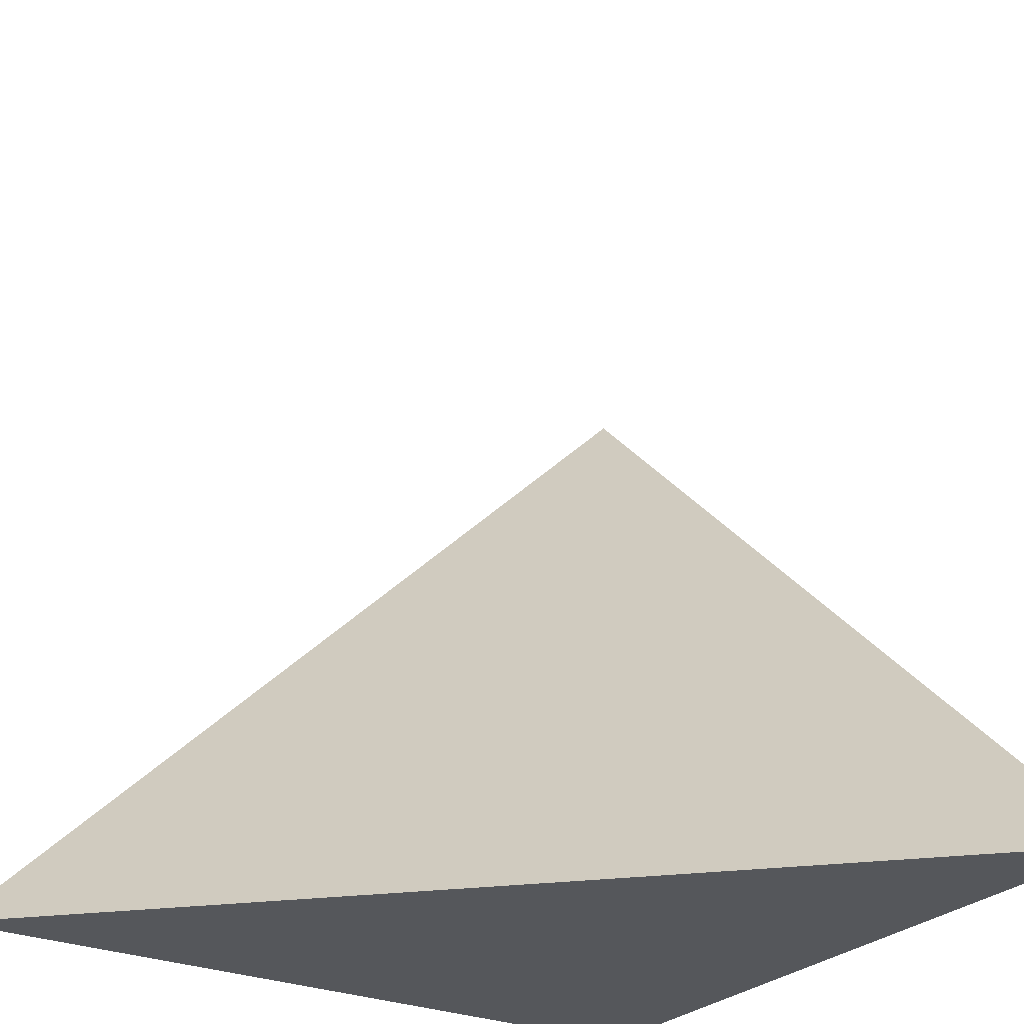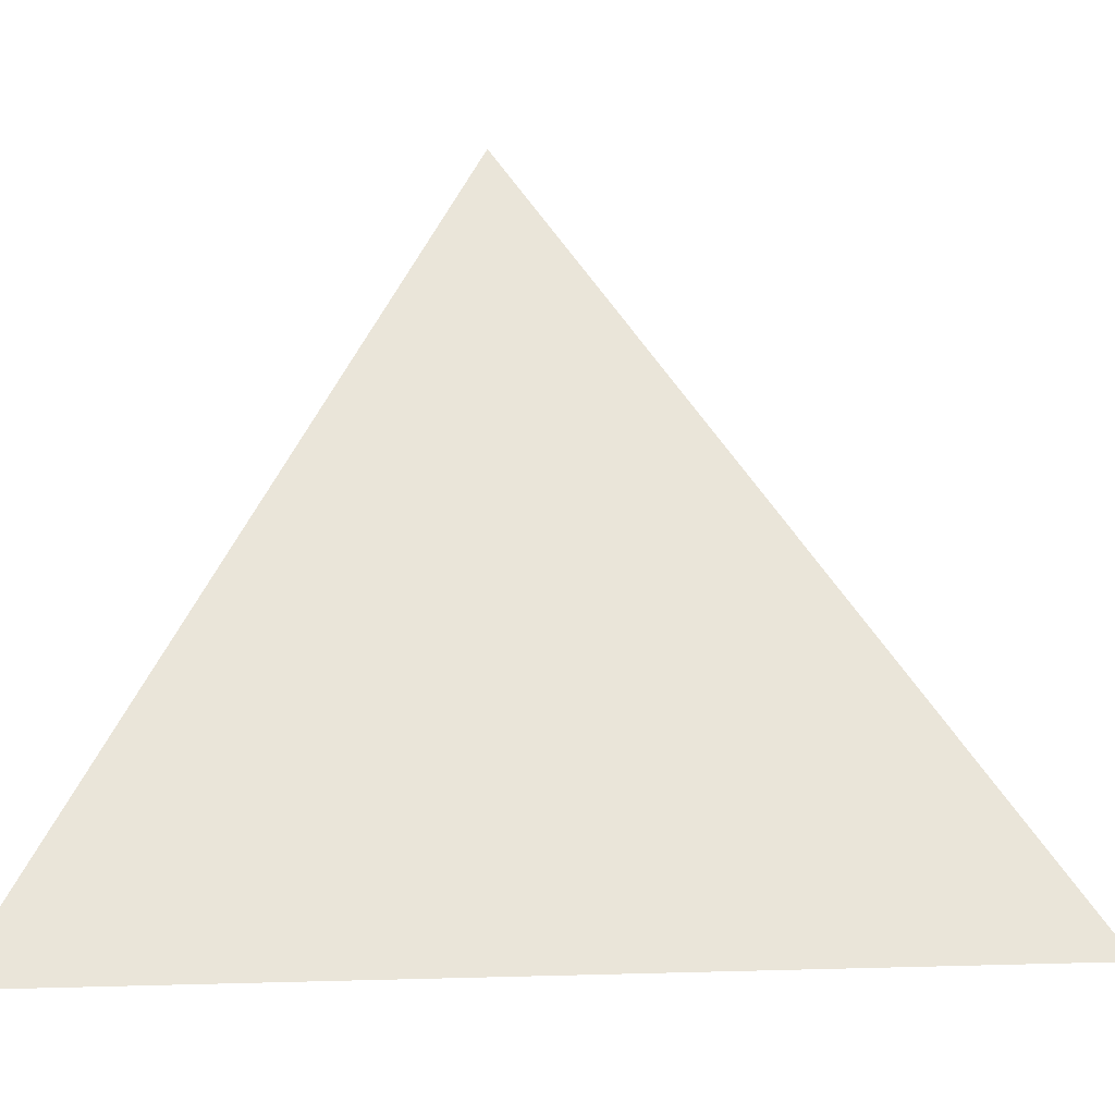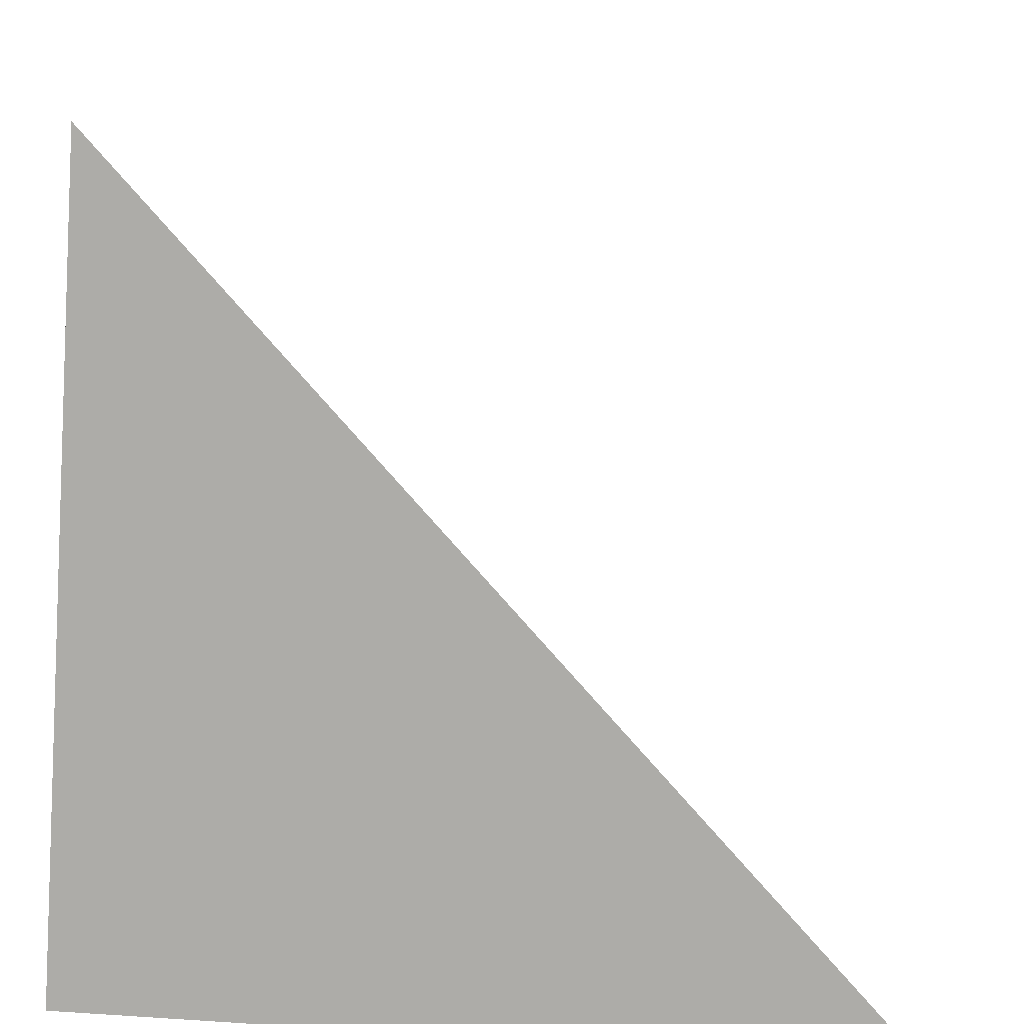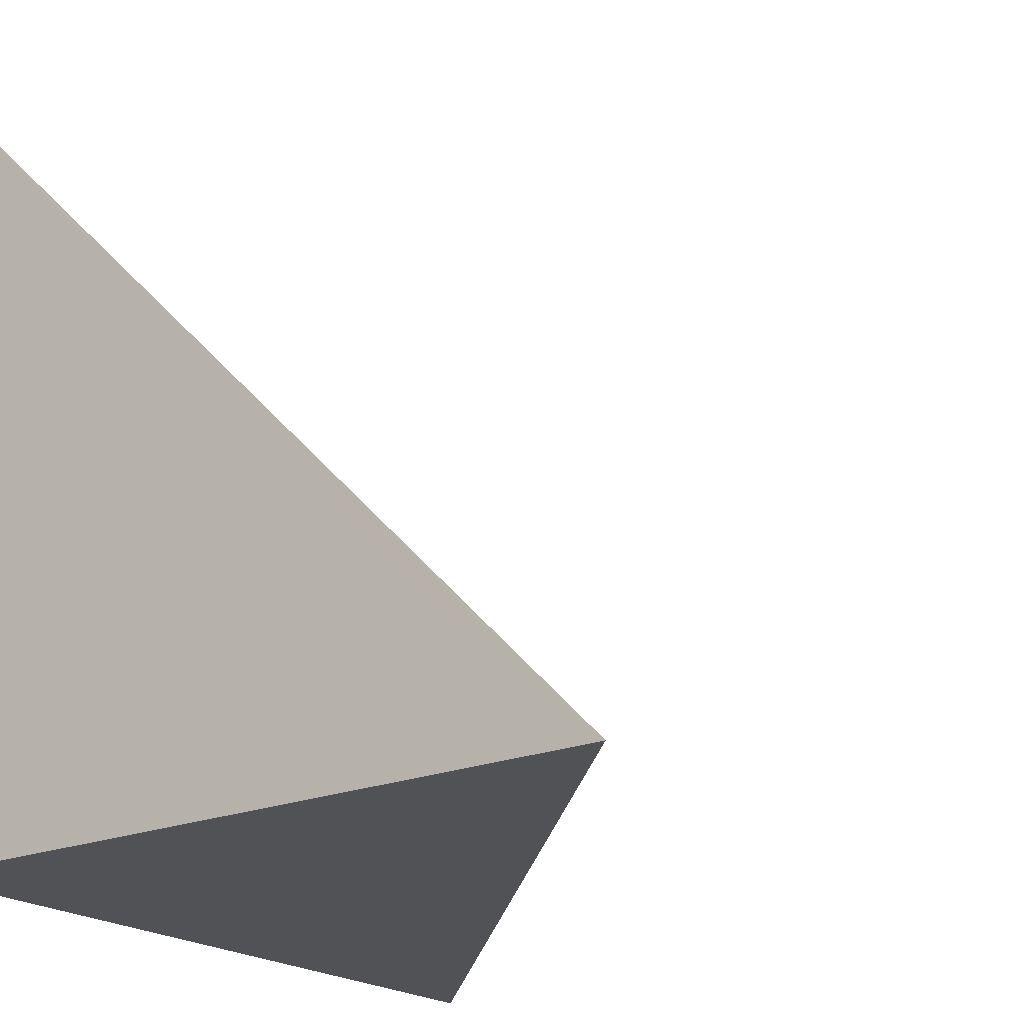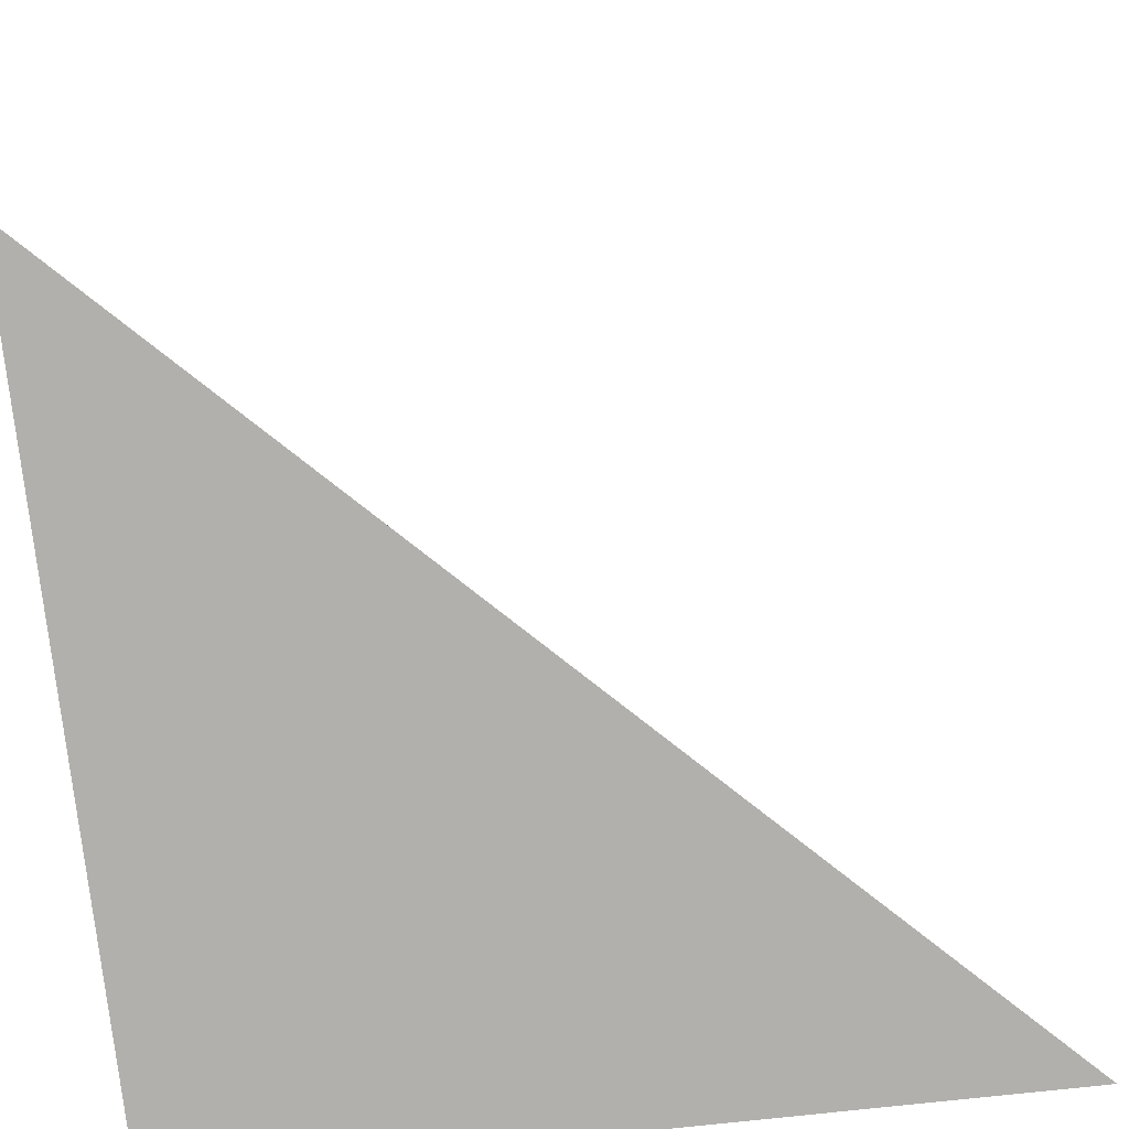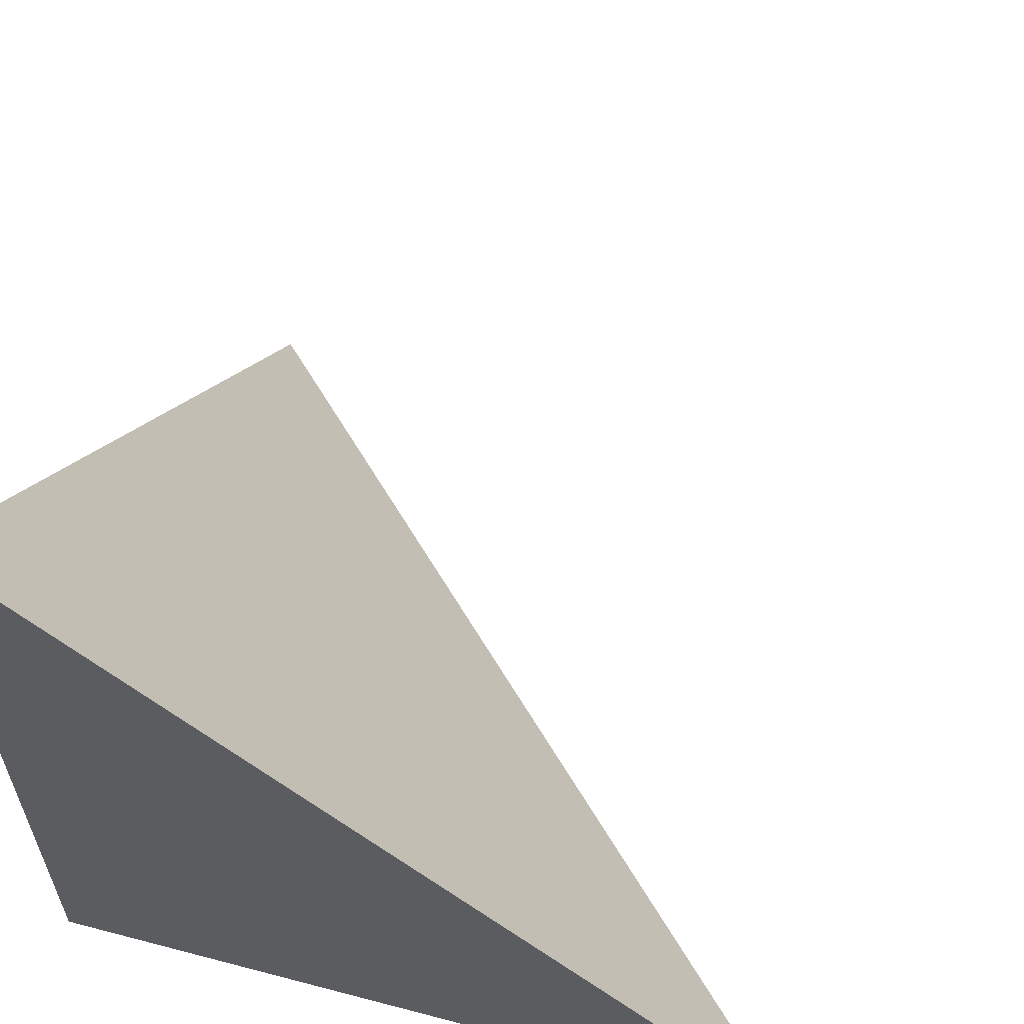
<metadata>
{"format":"obj","ext":"obj","renderer":"f3d","projection":"perspective","resolution":1024,"background":"white","views":[{"elev":-27.2,"azim":147.5,"up":"+Z"},{"elev":5.6,"azim":127.6,"up":"+Z"},{"elev":-76.7,"azim":-3.9,"up":"+Y"},{"elev":-20.2,"azim":37.8,"up":"+Z"},{"elev":-79.0,"azim":97.0,"up":"+Z"},{"elev":58.4,"azim":-74.8,"up":"+Y"}]}
</metadata>
<code>
v  1.003  0  1.003
v  2.002  0  1.002
v  0.9917  1.009  0.9917
v  1.002  0  2.002
f 1 3 2
f 1 4 3
f 1 2 4
f 2 3 4

</code>
